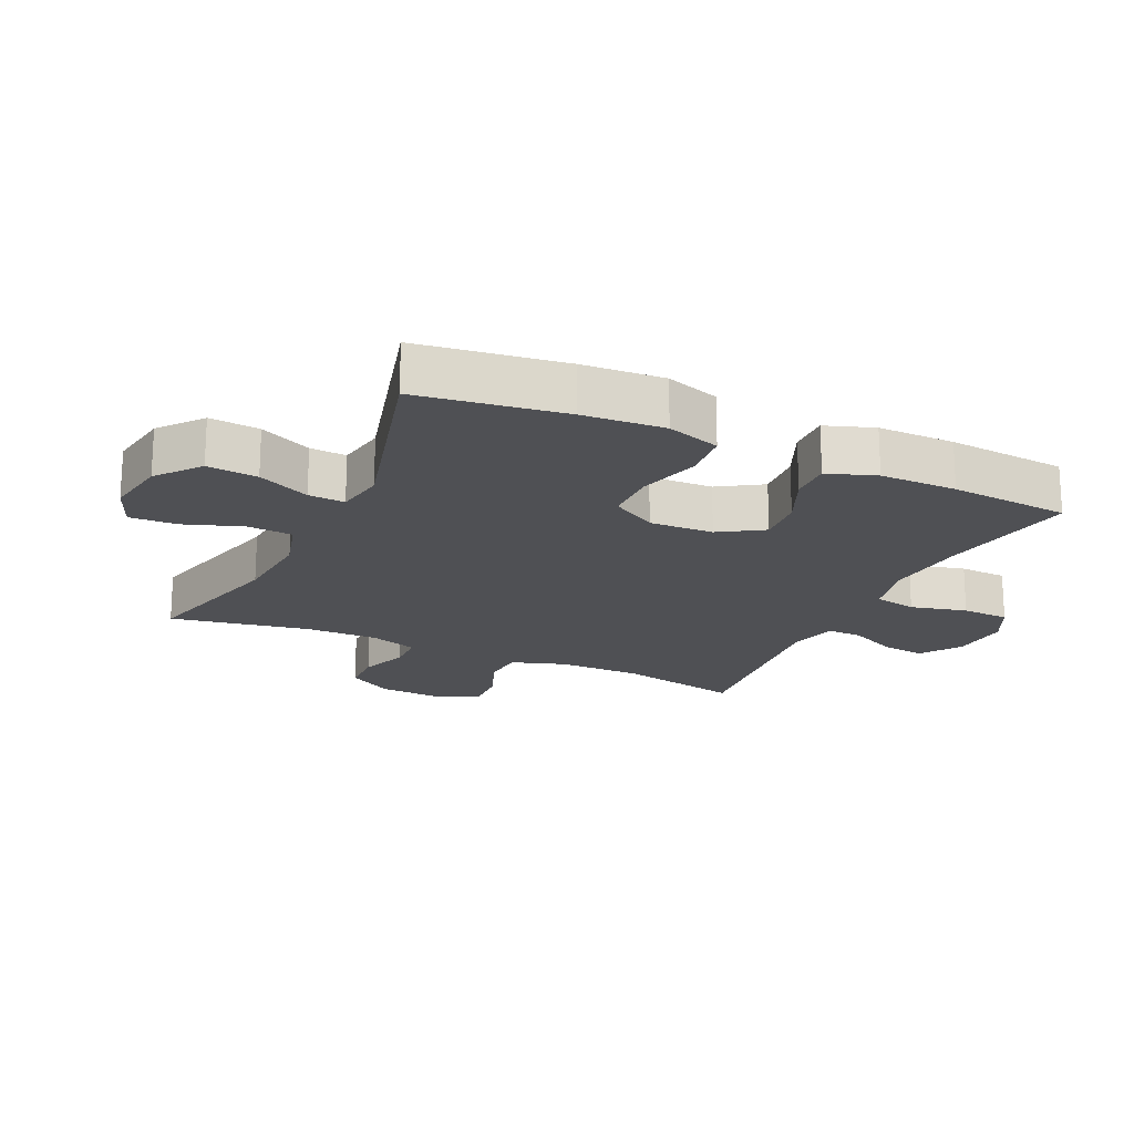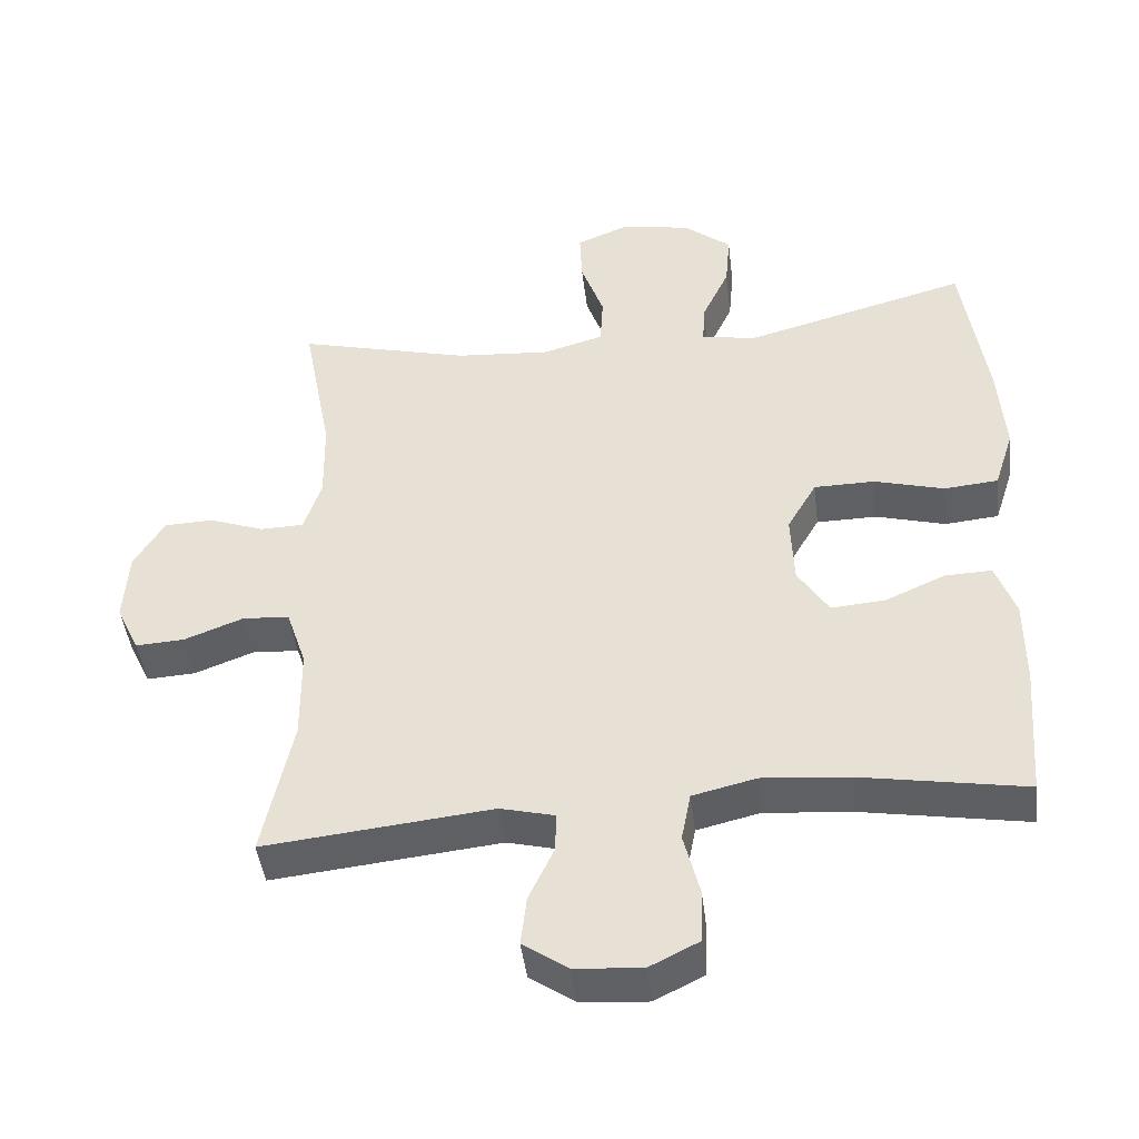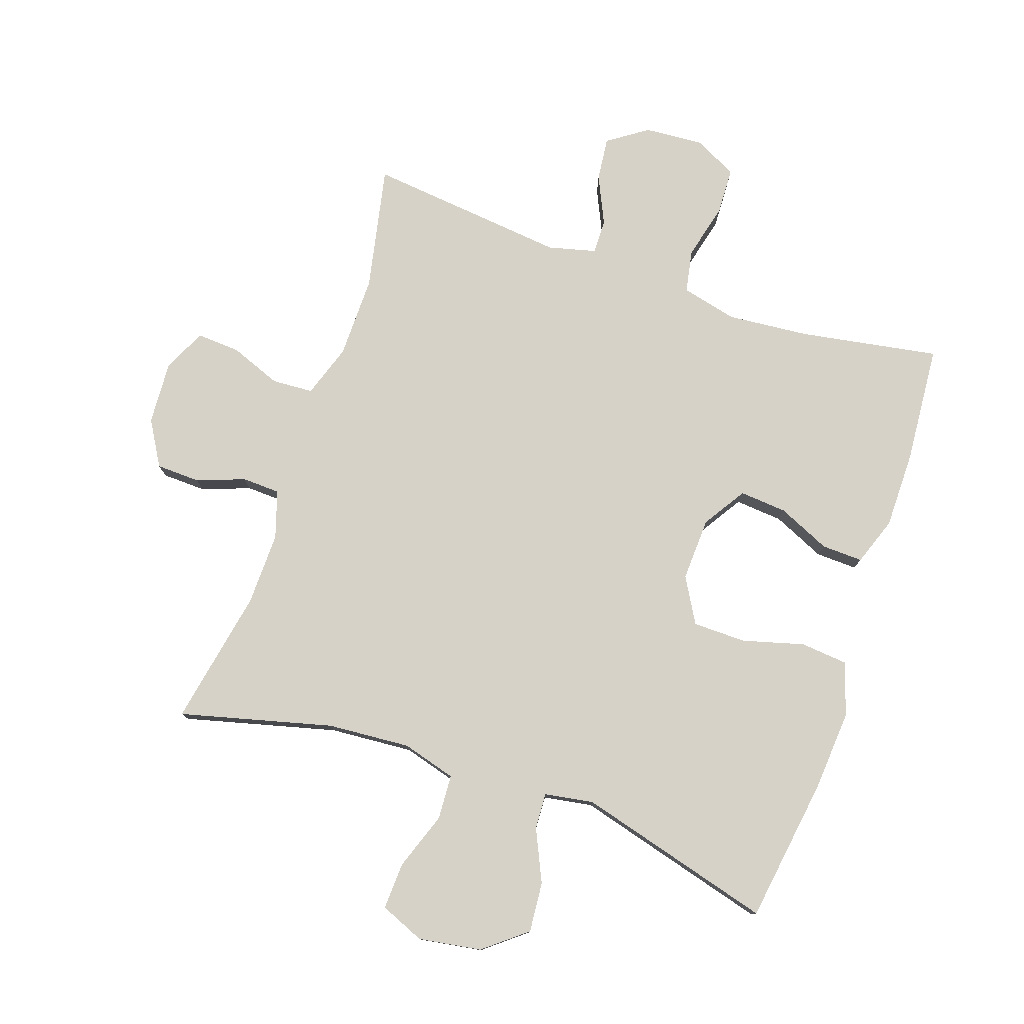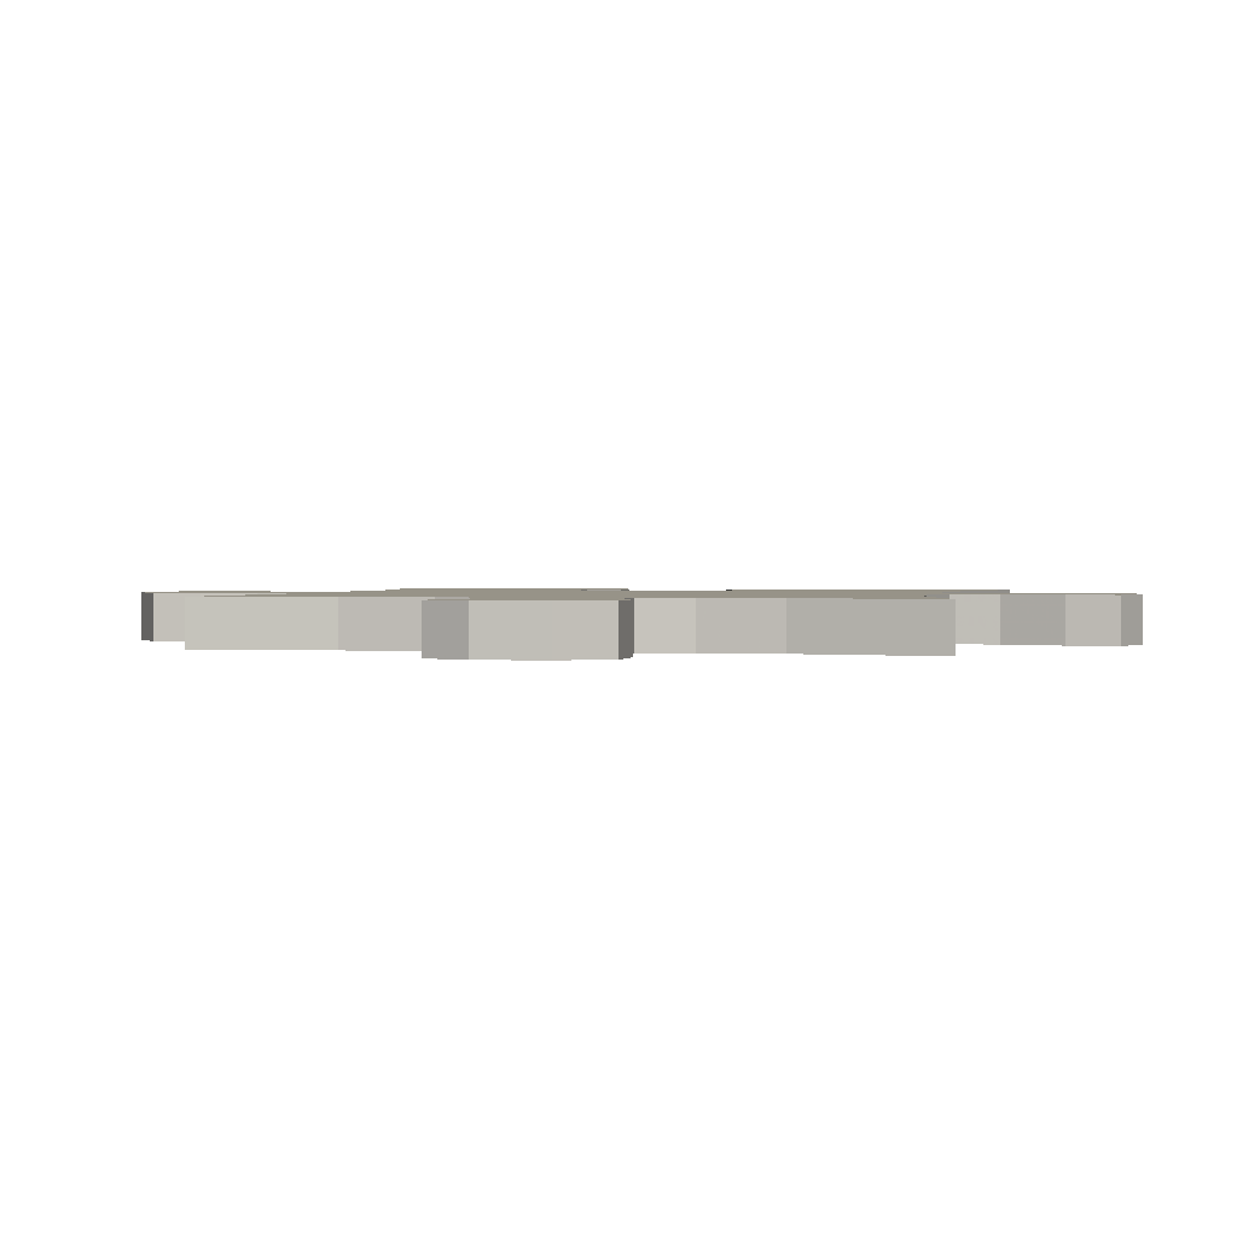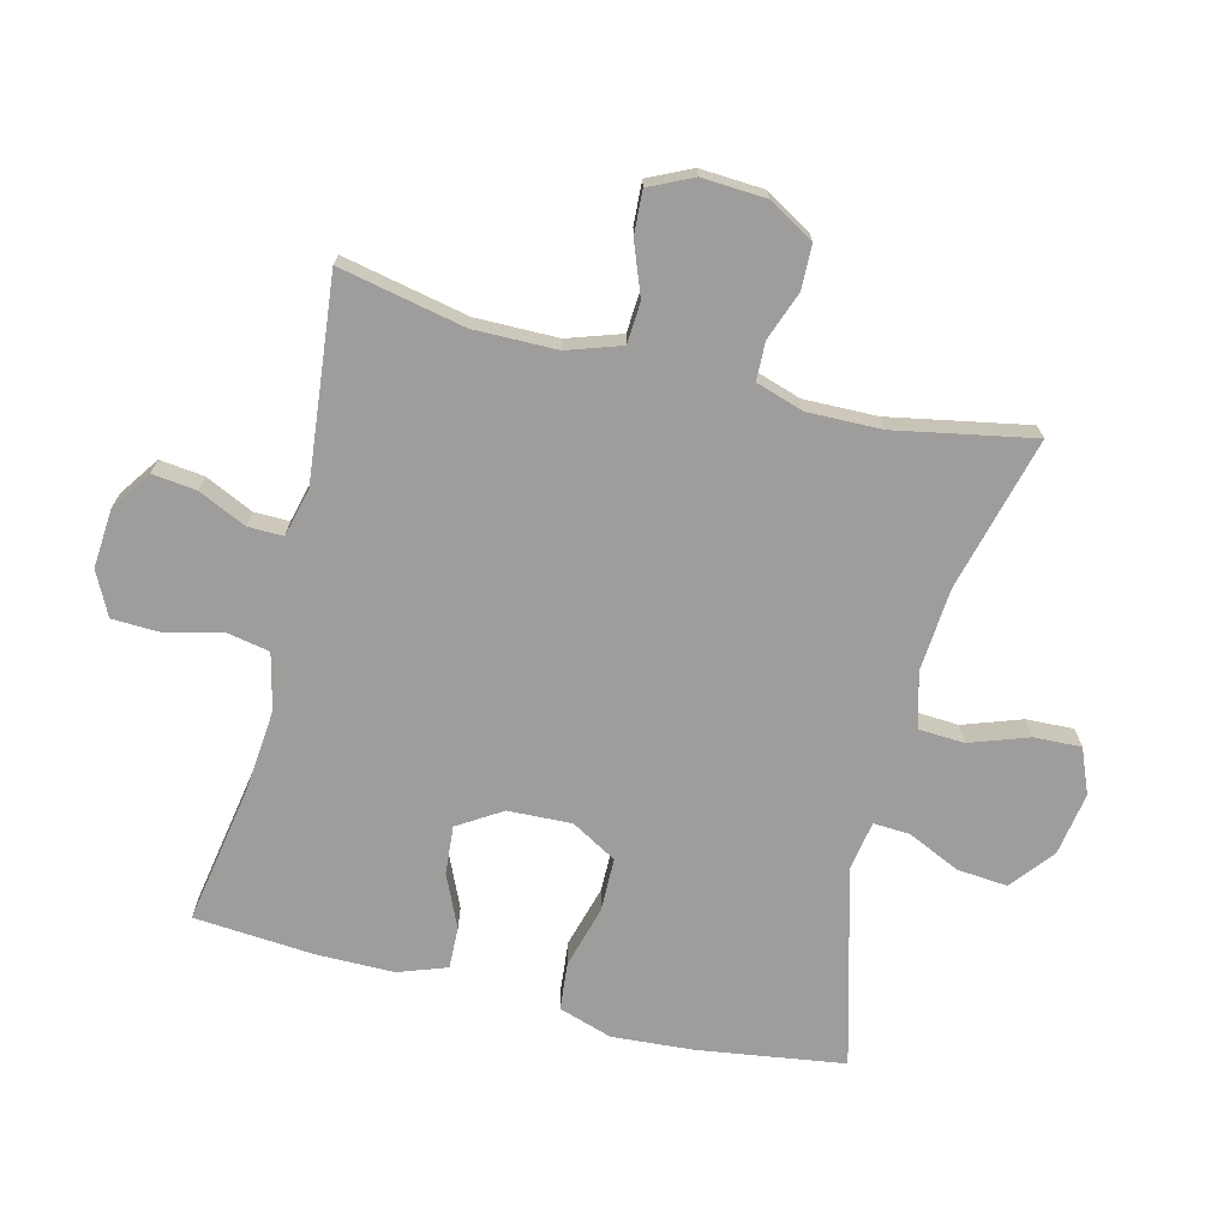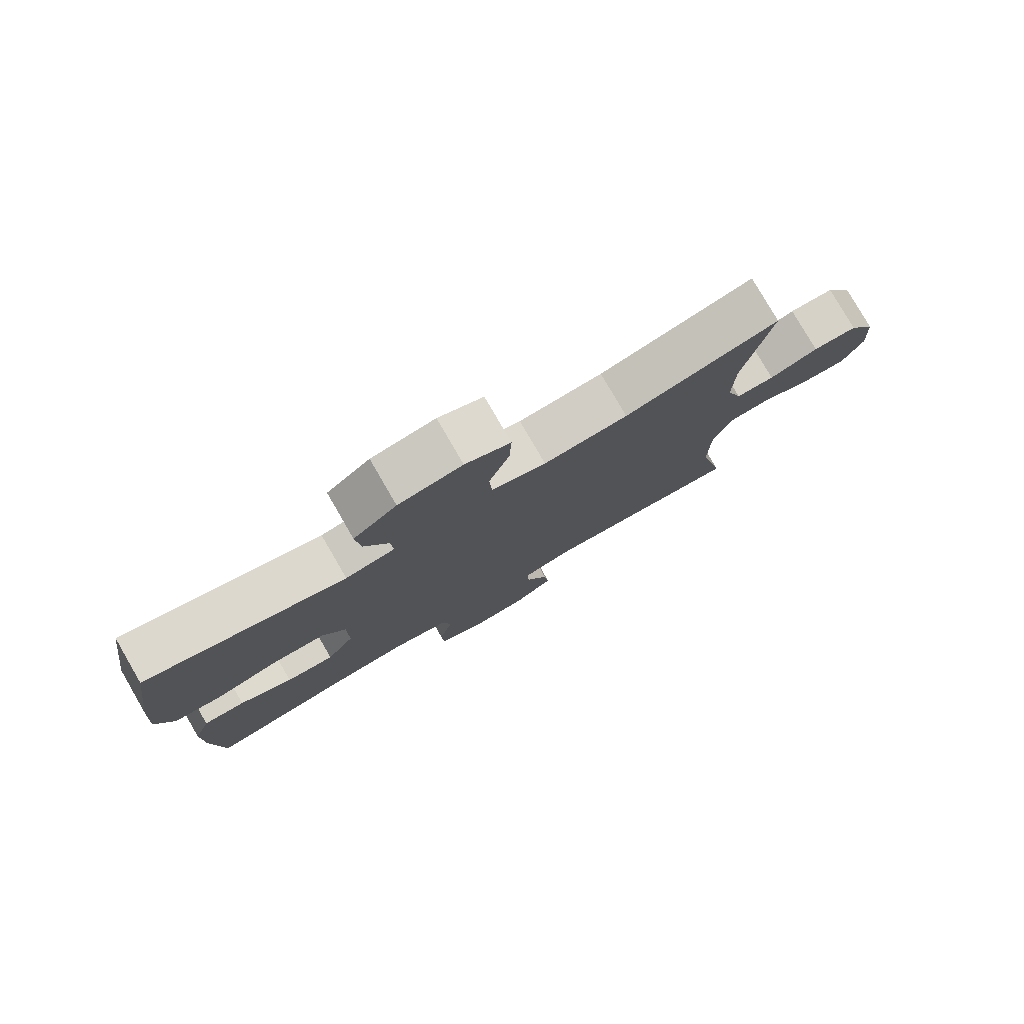
<metadata>
{"format":"obj","ext":"obj","renderer":"f3d","projection":"perspective","resolution":1024,"background":"white","views":[{"elev":-19.2,"azim":64.9,"up":"+Y"},{"elev":-44.8,"azim":6.9,"up":"+Z"},{"elev":78.1,"azim":19.0,"up":"+Y"},{"elev":1.3,"azim":-77.9,"up":"+Y"},{"elev":-70.6,"azim":-104.0,"up":"+Y"},{"elev":79.3,"azim":149.9,"up":"+Z"}]}
</metadata>
<code>
v 0.5 0.07 -0.5
v 0.281 0.07 -0.462
v 0.152 0.07 -0.45
v 0.064 0.07 -0.471
v 0.051 0.07 -0.538
v 0.073 0.07 -0.626
v 0.07 0.07 -0.701
v 0.002 0.07 -0.735
v -0.091 0.07 -0.728
v -0.153 0.07 -0.685
v -0.145 0.07 -0.616
v -0.11 0.07 -0.541
v -0.109 0.07 -0.486
v -0.184 0.07 -0.467
v -0.5 0.07 -0.5
v -0.459 0.07 -0.304
v -0.46 0.07 -0.174
v -0.488 0.07 -0.09
v -0.553 0.07 -0.086
v -0.634 0.07 -0.117
v -0.702 0.07 -0.121
v -0.734 0.07 -0.053
v -0.728 0.07 0.047
v -0.686 0.07 0.118
v -0.617 0.07 0.12
v -0.541 0.07 0.092
v -0.481 0.07 0.094
v -0.457 0.07 0.169
v -0.459 0.07 0.284
v -0.5 0.07 0.5
v -0.26 0.07 0.438
v -0.129 0.07 0.428
v -0.044 0.07 0.452
v -0.04 0.07 0.523
v -0.072 0.07 0.614
v -0.075 0.07 0.688
v -0.005 0.07 0.717
v 0.094 0.07 0.701
v 0.161 0.07 0.647
v 0.154 0.07 0.568
v 0.116 0.07 0.486
v 0.113 0.07 0.429
v 0.19 0.07 0.416
v 0.5 0.07 0.5
v 0.533 0.07 0.271
v 0.542 0.07 0.144
v 0.515 0.07 0.06
v 0.44 0.07 0.053
v 0.343 0.07 0.08
v 0.259 0.07 0.079
v 0.218 0.07 0.008
v 0.222 0.07 -0.092
v 0.265 0.07 -0.16
v 0.34 0.07 -0.154
v 0.423 0.07 -0.117
v 0.488 0.07 -0.115
v 0.515 0.07 -0.191
v 0.515 0.07 -0.312
v 0.5 0 -0.5
v 0.281 0 -0.462
v 0.152 0 -0.45
v 0.064 0 -0.471
v 0.051 0 -0.538
v 0.073 0 -0.626
v 0.07 0 -0.701
v 0.002 0 -0.735
v -0.091 0 -0.728
v -0.153 0 -0.685
v -0.145 0 -0.616
v -0.11 0 -0.541
v -0.109 0 -0.486
v -0.184 0 -0.467
v -0.5 0 -0.5
v -0.459 0 -0.304
v -0.46 0 -0.174
v -0.488 0 -0.09
v -0.553 0 -0.086
v -0.634 0 -0.117
v -0.702 0 -0.121
v -0.734 0 -0.053
v -0.728 0 0.047
v -0.686 0 0.118
v -0.617 0 0.12
v -0.541 0 0.092
v -0.481 0 0.094
v -0.457 0 0.169
v -0.459 0 0.284
v -0.5 0 0.5
v -0.26 0 0.438
v -0.129 0 0.428
v -0.044 0 0.452
v -0.04 0 0.523
v -0.072 0 0.614
v -0.075 0 0.688
v -0.005 0 0.717
v 0.094 0 0.701
v 0.161 0 0.647
v 0.154 0 0.568
v 0.116 0 0.486
v 0.113 0 0.429
v 0.19 0 0.416
v 0.5 0 0.5
v 0.533 0 0.271
v 0.542 0 0.144
v 0.515 0 0.06
v 0.44 0 0.053
v 0.343 0 0.08
v 0.259 0 0.079
v 0.218 0 0.008
v 0.222 0 -0.092
v 0.265 0 -0.16
v 0.34 0 -0.154
v 0.423 0 -0.117
v 0.488 0 -0.115
v 0.515 0 -0.191
v 0.515 0 -0.312
f 57 58 1 2
f 54 55 56 57
f 53 54 57 2
f 52 53 2 3
f 51 52 3 4
f 46 47 48 49
f 46 49 50
f 43 44 45 46
f 42 43 46 50
f 38 39 40 41
f 38 41 42
f 37 38 42
f 34 35 36 37
f 33 34 37 42
f 32 33 42 50
f 29 30 31
f 28 29 31 32
f 27 28 32 50
f 23 24 25 26
f 19 20 21 22
f 18 19 22 23
f 14 15 16
f 13 14 16 17
f 9 10 11 12
f 9 12 13
f 8 9 13
f 5 6 7 8
f 4 5 8 13
f 51 4 13 17
f 18 23 26 27
f 27 50 51
f 17 18 27 51
f 60 59 116 115
f 115 114 113 112
f 60 115 112 111
f 61 60 111 110
f 62 61 110 109
f 107 106 105 104
f 108 107 104
f 104 103 102 101
f 108 104 101 100
f 99 98 97 96
f 100 99 96
f 100 96 95
f 95 94 93 92
f 100 95 92 91
f 108 100 91 90
f 89 88 87
f 90 89 87 86
f 108 90 86 85
f 84 83 82 81
f 80 79 78 77
f 81 80 77 76
f 74 73 72
f 75 74 72 71
f 70 69 68 67
f 71 70 67
f 71 67 66
f 66 65 64 63
f 71 66 63 62
f 75 71 62 109
f 85 84 81 76
f 109 108 85
f 109 85 76 75
f 1 59 60 2
f 2 60 61 3
f 3 61 62 4
f 4 62 63 5
f 5 63 64 6
f 6 64 65 7
f 7 65 66 8
f 8 66 67 9
f 9 67 68 10
f 10 68 69 11
f 11 69 70 12
f 12 70 71 13
f 13 71 72 14
f 14 72 73 15
f 15 73 74 16
f 16 74 75 17
f 17 75 76 18
f 18 76 77 19
f 19 77 78 20
f 20 78 79 21
f 21 79 80 22
f 22 80 81 23
f 23 81 82 24
f 24 82 83 25
f 25 83 84 26
f 26 84 85 27
f 27 85 86 28
f 28 86 87 29
f 29 87 88 30
f 30 88 89 31
f 31 89 90 32
f 32 90 91 33
f 33 91 92 34
f 34 92 93 35
f 35 93 94 36
f 36 94 95 37
f 37 95 96 38
f 38 96 97 39
f 39 97 98 40
f 40 98 99 41
f 41 99 100 42
f 42 100 101 43
f 43 101 102 44
f 44 102 103 45
f 45 103 104 46
f 46 104 105 47
f 47 105 106 48
f 48 106 107 49
f 49 107 108 50
f 50 108 109 51
f 51 109 110 52
f 52 110 111 53
f 53 111 112 54
f 54 112 113 55
f 55 113 114 56
f 56 114 115 57
f 57 115 116 58
f 58 116 59 1

</code>
